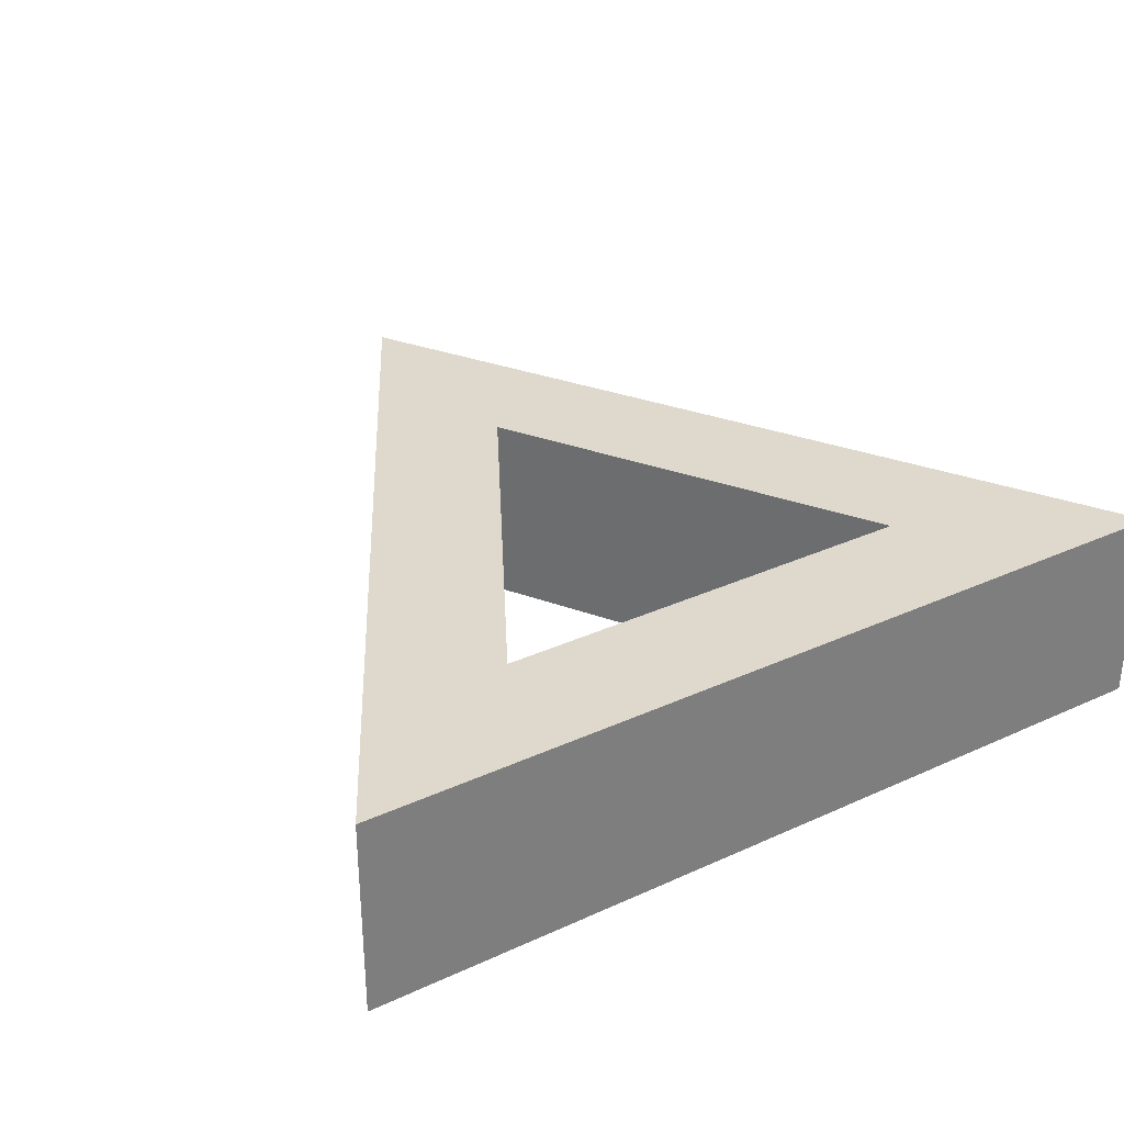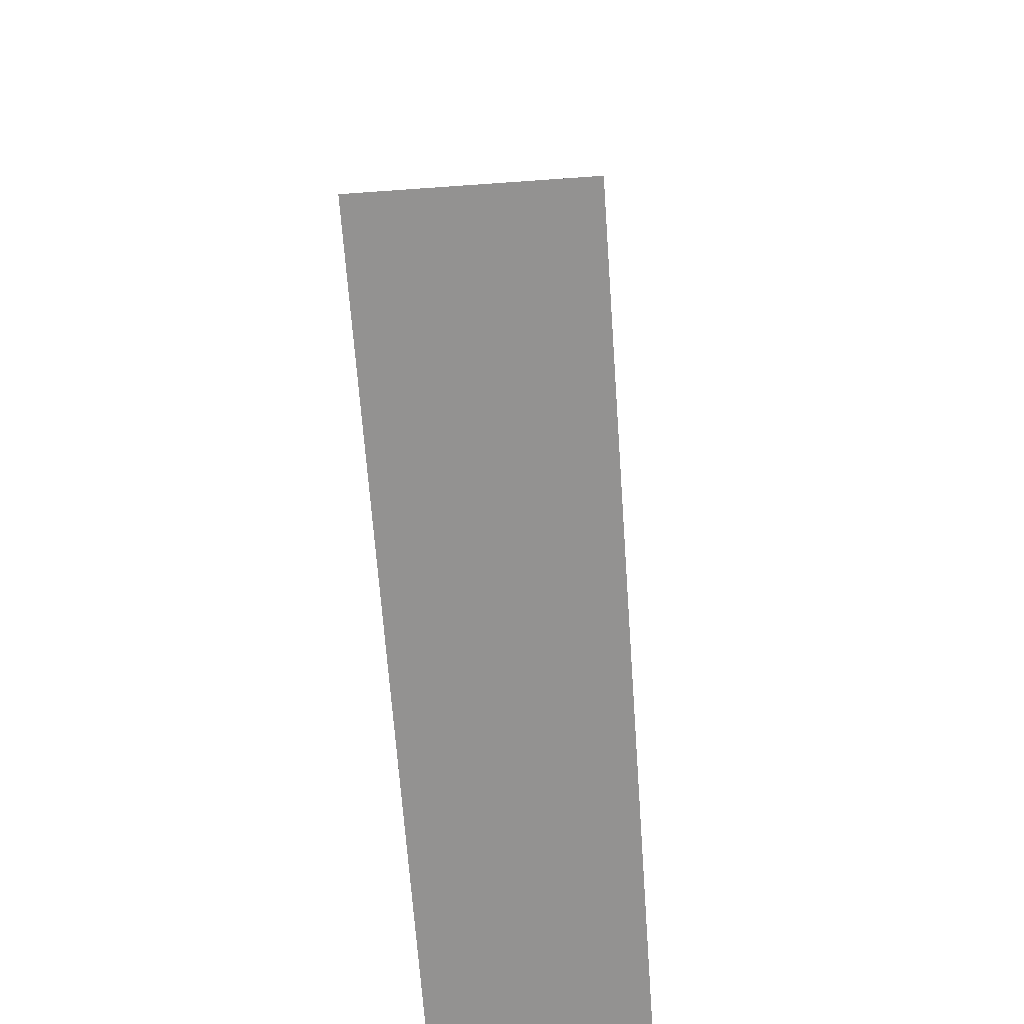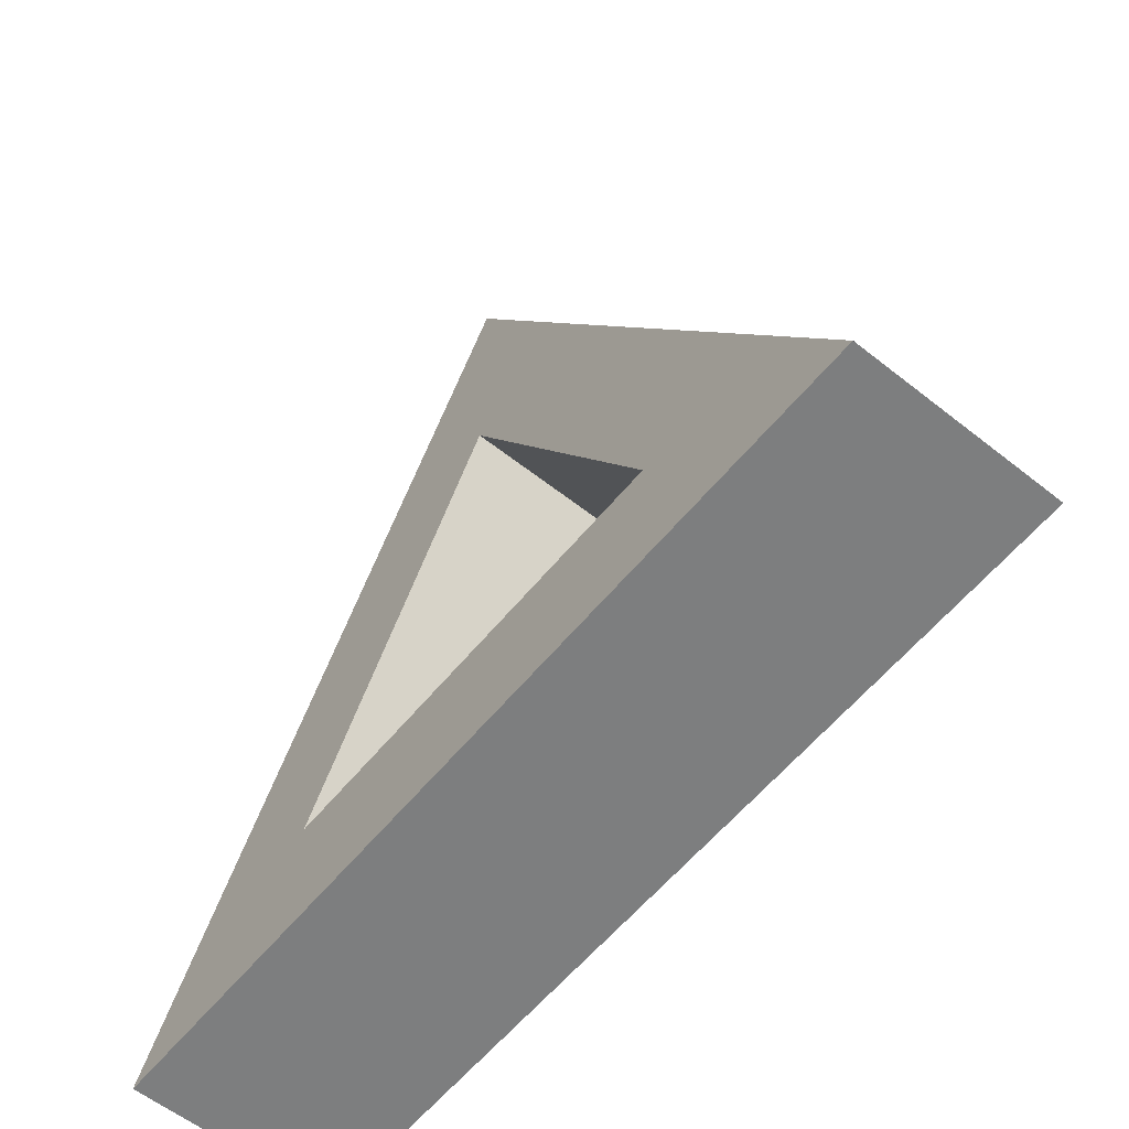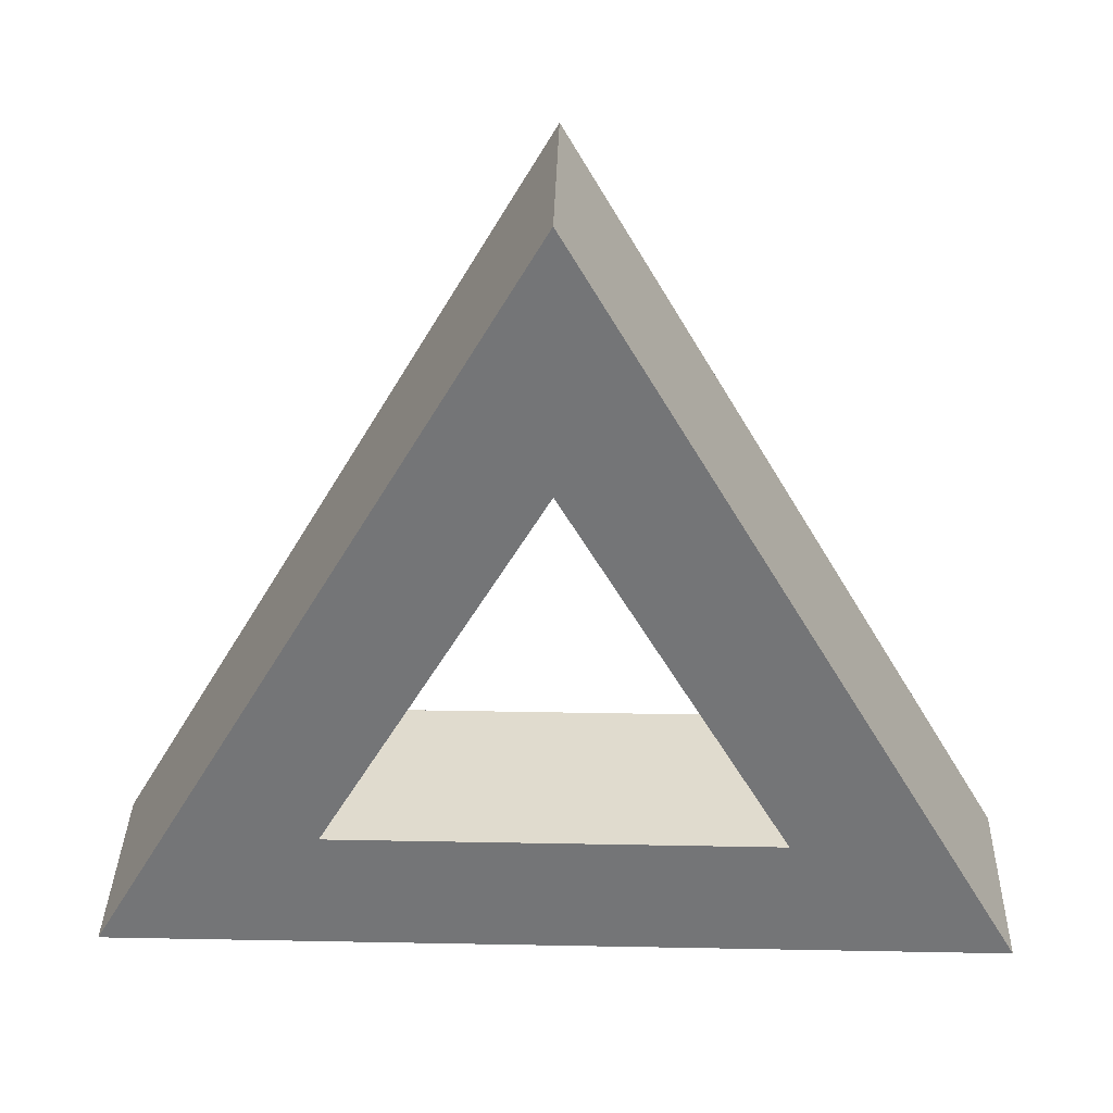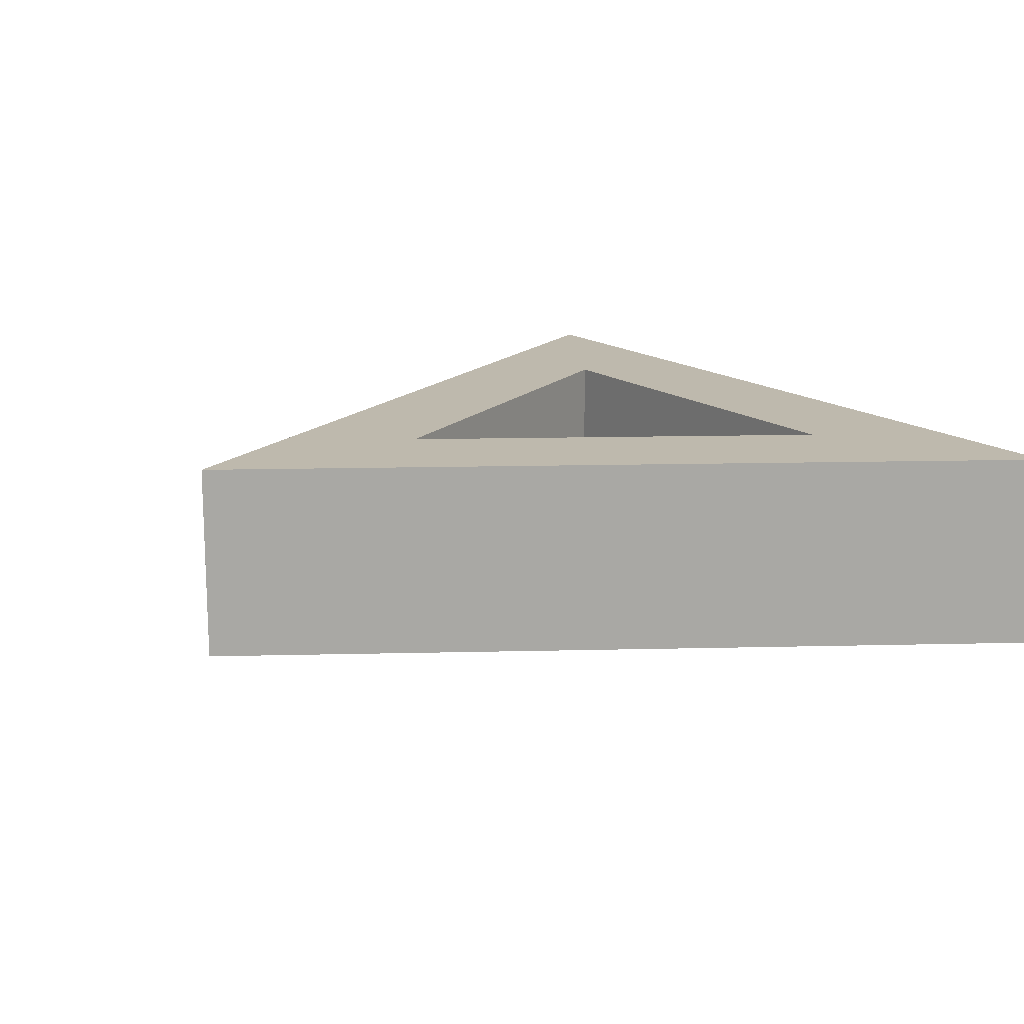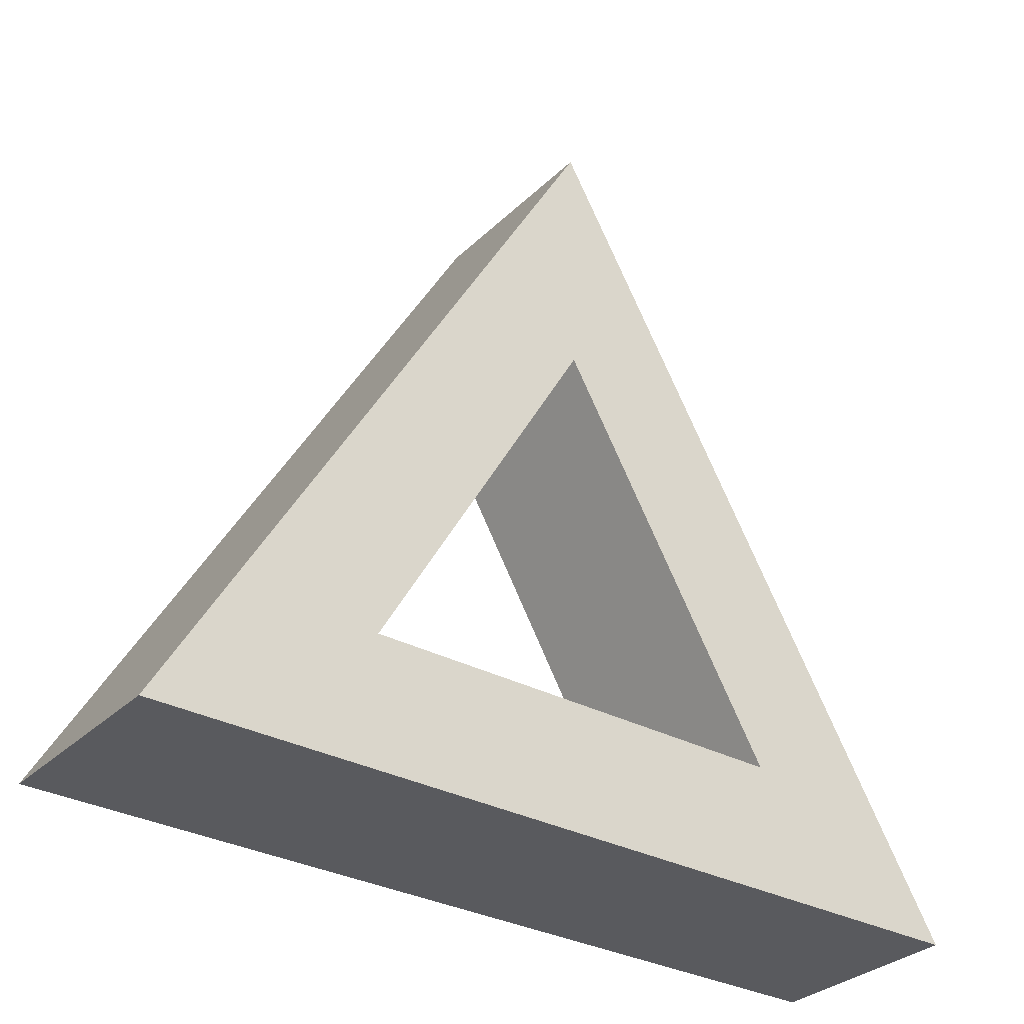
<metadata>
{"format":"obj","ext":"obj","renderer":"f3d","projection":"perspective","resolution":1024,"background":"white","views":[{"elev":32.1,"azim":147.4,"up":"+Y"},{"elev":-66.4,"azim":-85.9,"up":"+Z"},{"elev":-59.3,"azim":-129.1,"up":"+Z"},{"elev":33.4,"azim":-178.5,"up":"+Z"},{"elev":15.3,"azim":57.1,"up":"+Y"},{"elev":-31.7,"azim":-37.1,"up":"+Z"}]}
</metadata>
<code>
g tube_3
v 0 -0.5 0.625
v 0 -0.5 1.875
v 2.165 -0.5 -1.875
v 1.083 -0.5 -1.25
v -2.165 -0.5 -1.875
v -1.083 -0.5 -1.25
v 0 0.5 0.625
v 1.083 0.5 -1.25
v 2.165 0.5 -1.875
v 0 0.5 1.875
v -1.083 0.5 -1.25
v -2.165 0.5 -1.875
f 4 3 2 1
f 6 5 3 4
f 1 2 5 6
f 10 9 8 7
f 9 12 11 8
f 12 10 7 11
f 3 9 10 2
f 5 12 9 3
f 2 10 12 5
f 7 8 4 1
f 8 11 6 4
f 11 7 1 6

</code>
